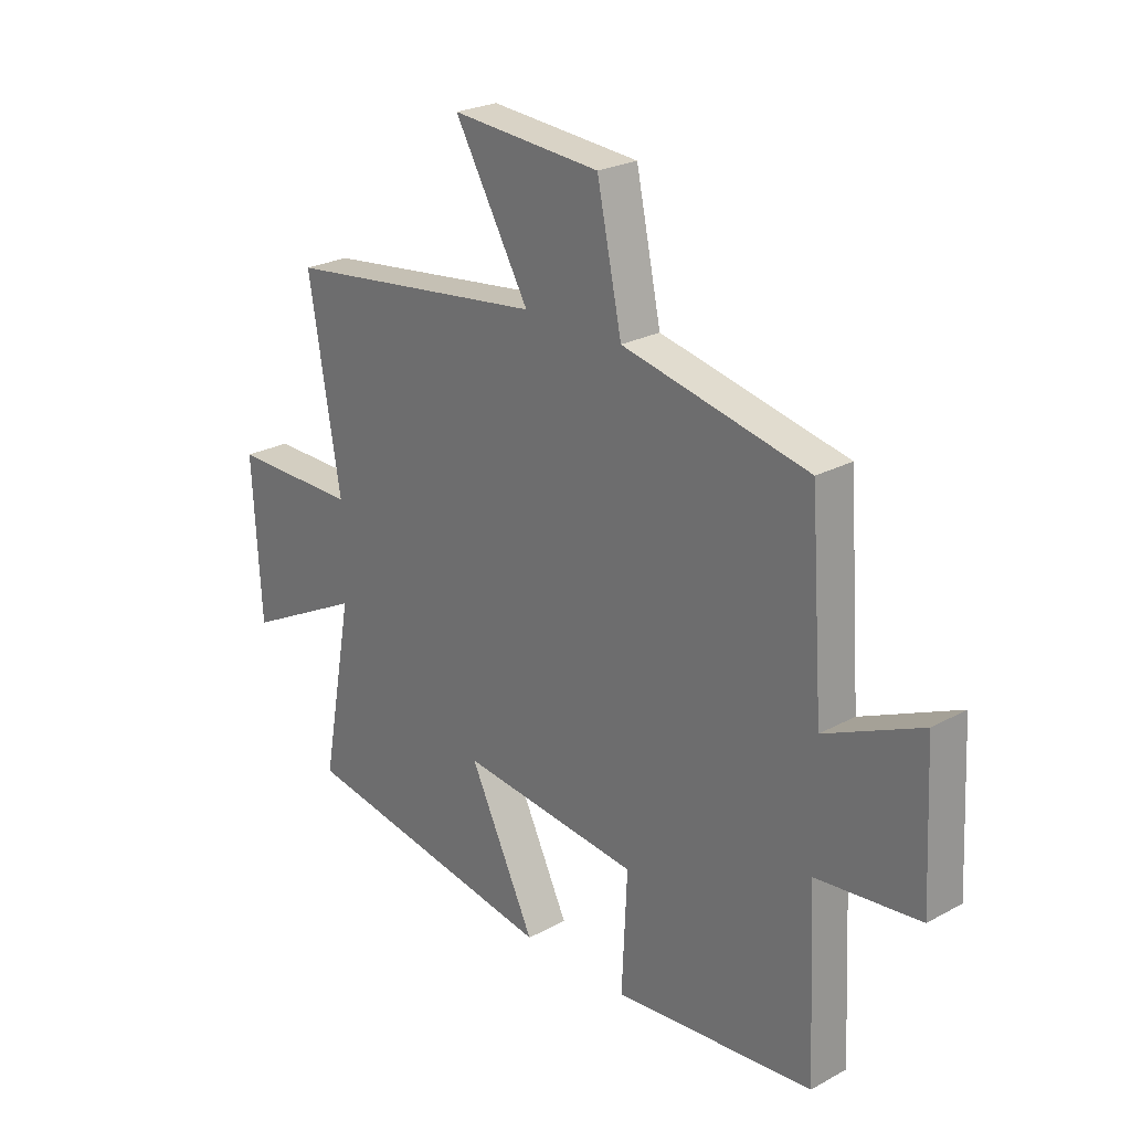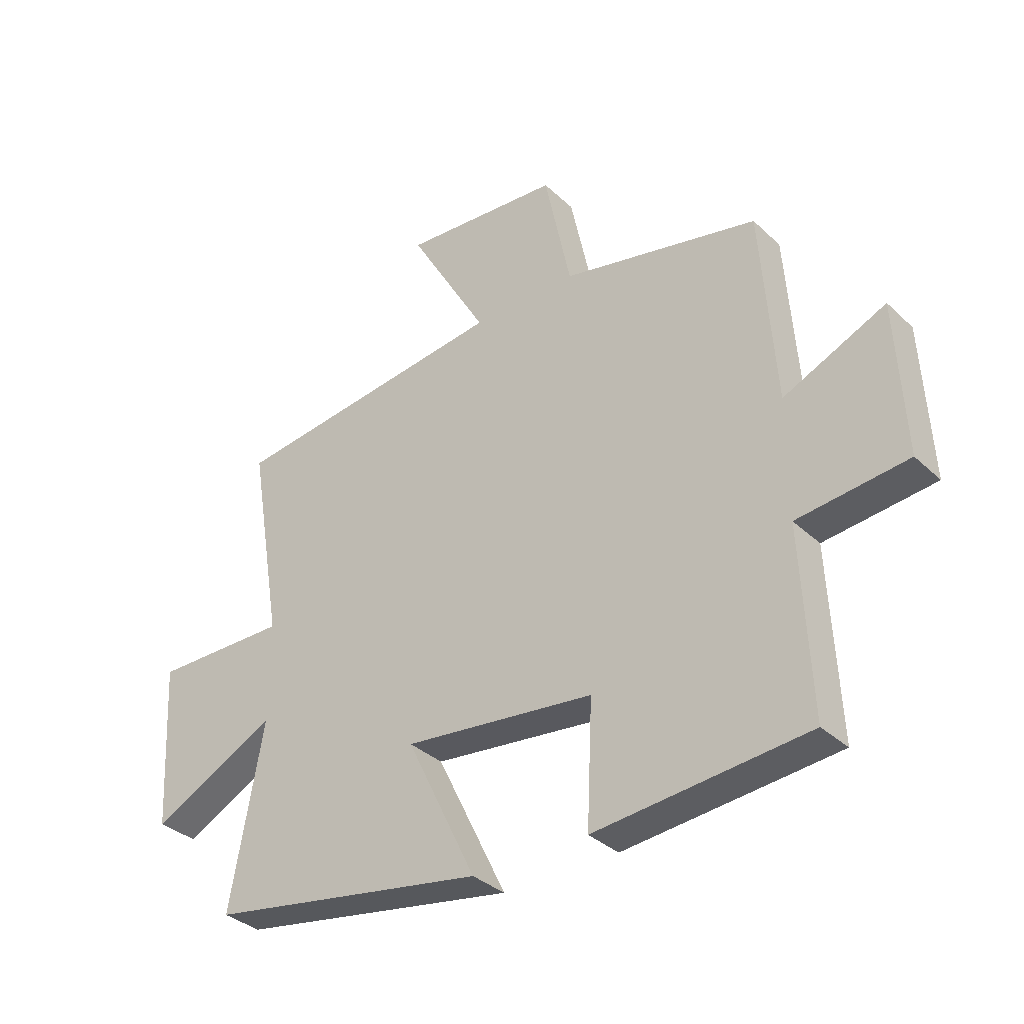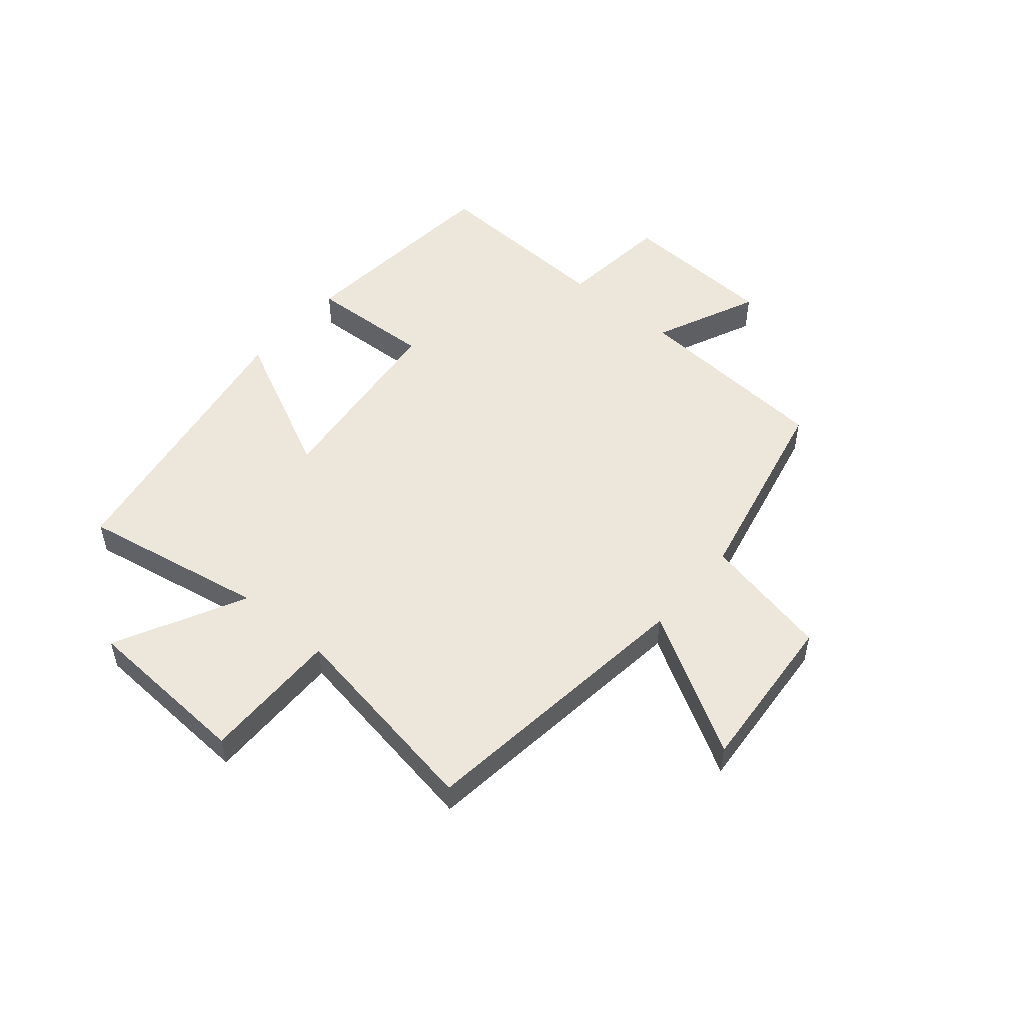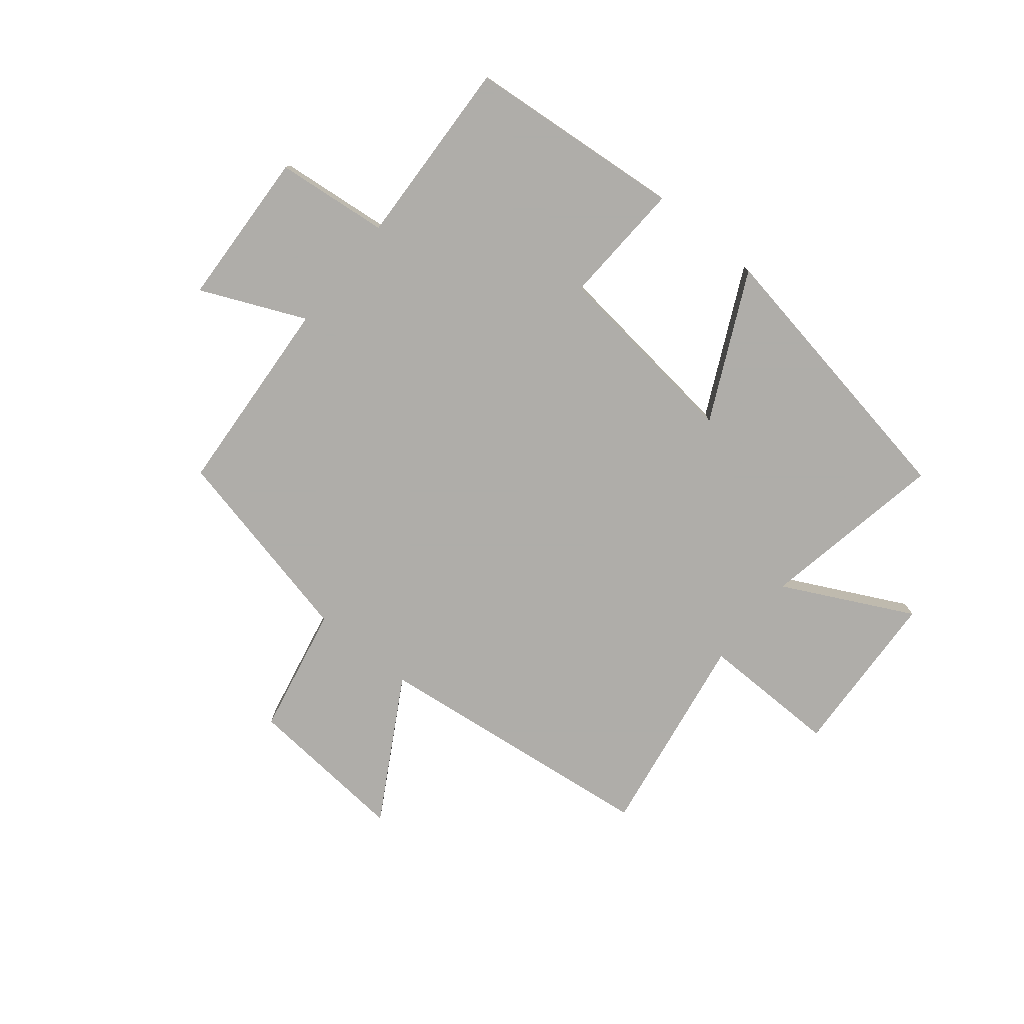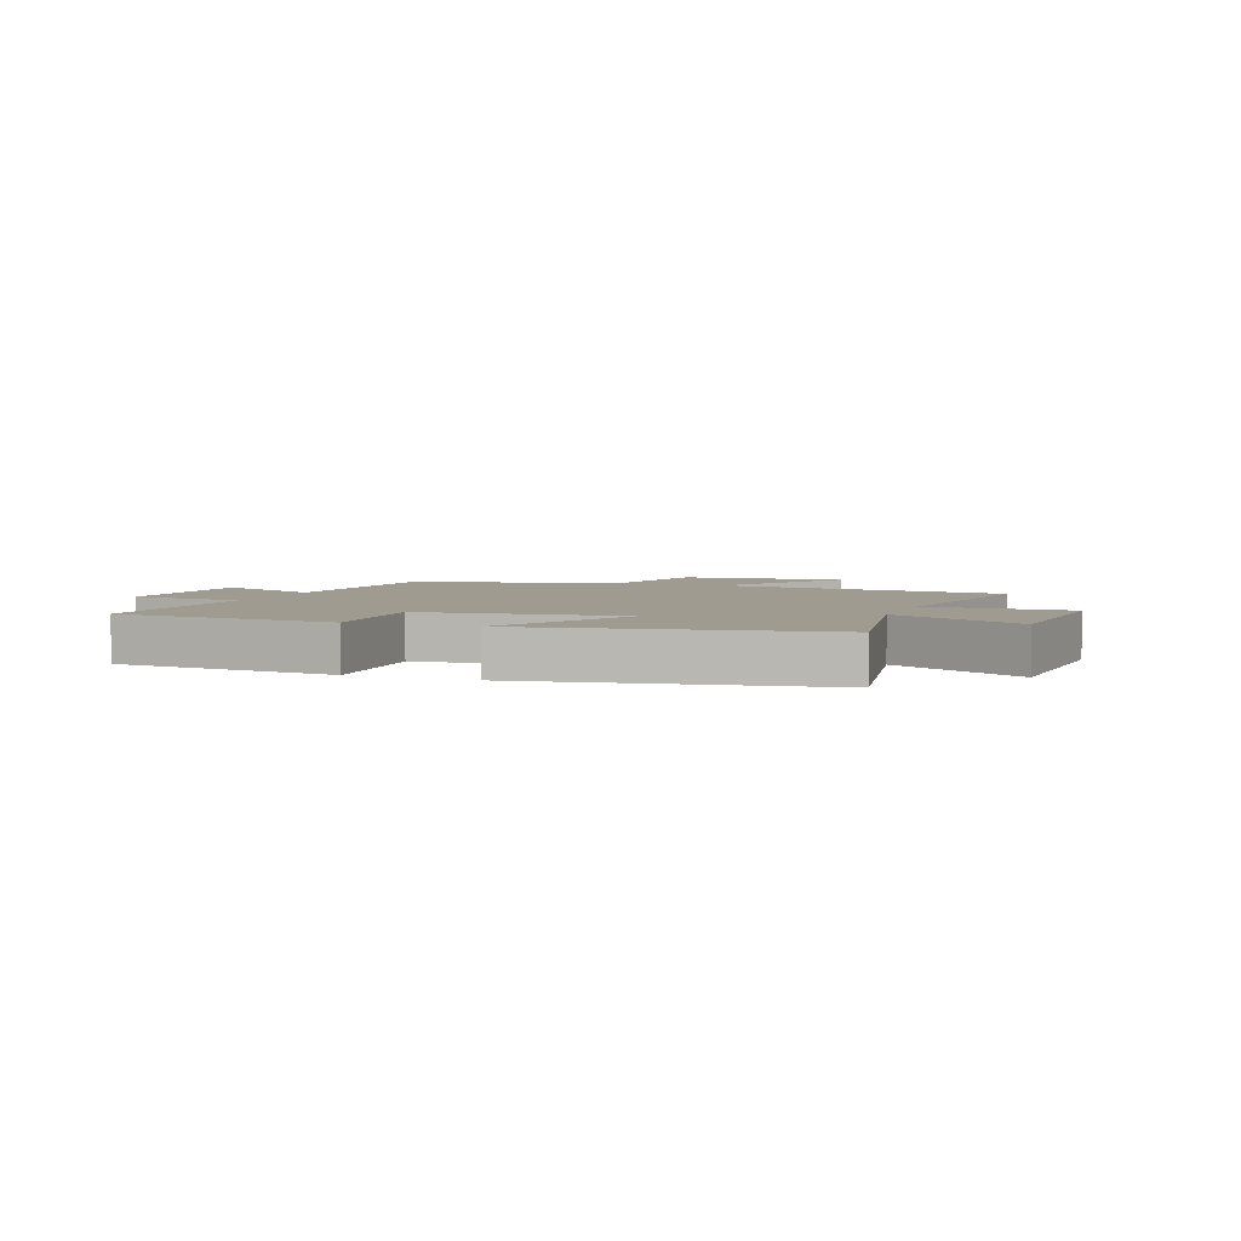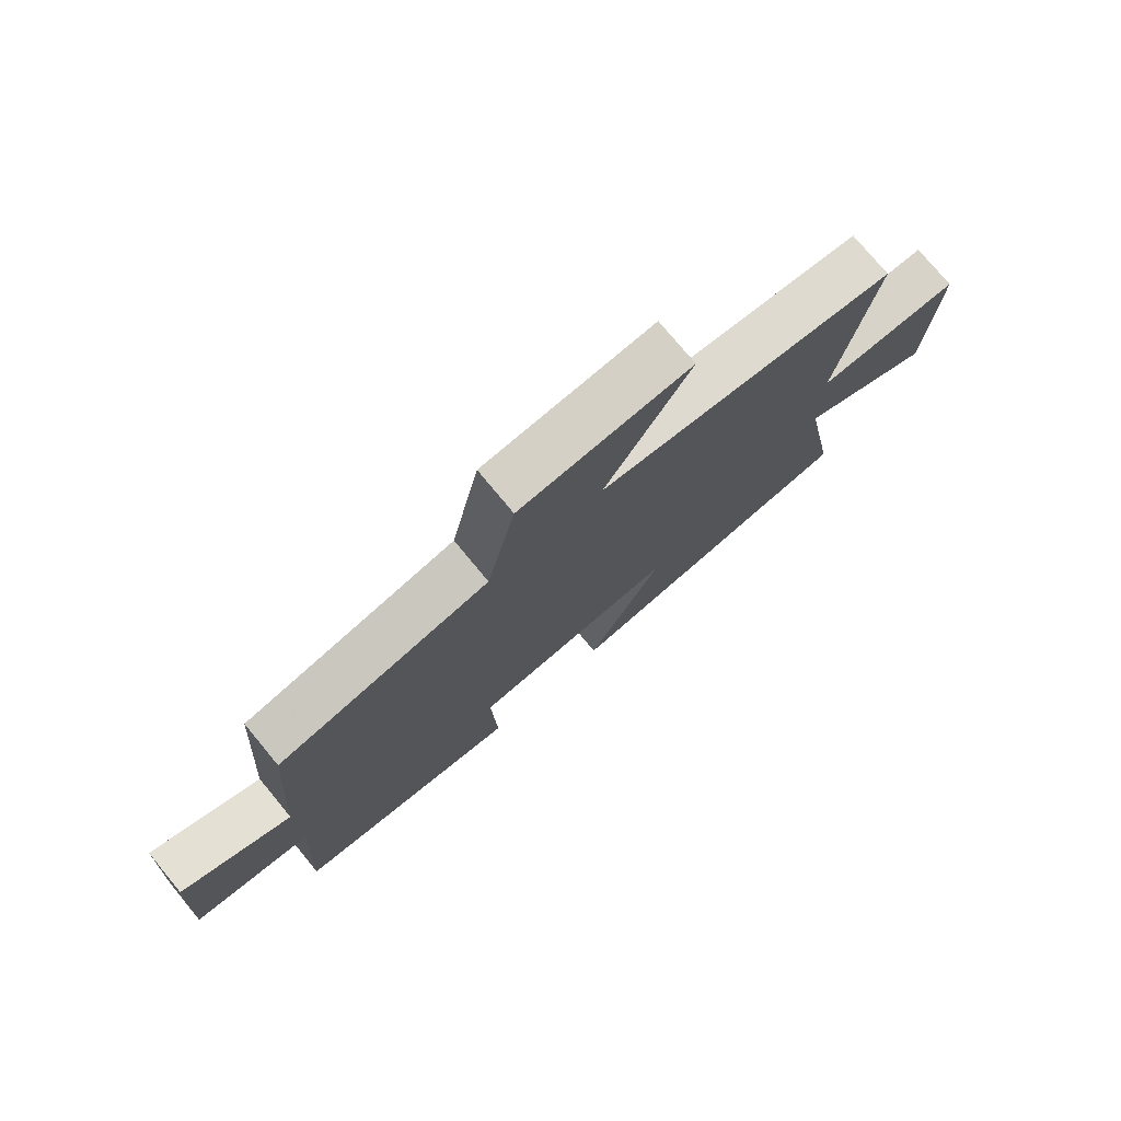
<metadata>
{"format":"obj","ext":"obj","renderer":"f3d","projection":"perspective","resolution":1024,"background":"white","views":[{"elev":24.5,"azim":48.2,"up":"+Z"},{"elev":-34.5,"azim":38.9,"up":"+Z"},{"elev":51.5,"azim":-49.8,"up":"+Y"},{"elev":-77.2,"azim":140.7,"up":"+Y"},{"elev":4.1,"azim":-159.3,"up":"+Y"},{"elev":76.1,"azim":140.4,"up":"+Z"}]}
</metadata>
<code>
v 0.475 0.07 0.423
v 0.5 0.07 0.075
v 0.681 0.07 0.156
v 0.695 0.07 -0.116
v 0.5 0.07 -0.137
v 0.516 0.07 -0.465
v 0.139 0.07 -0.5
v 0.149 0.07 -0.284
v -0.189 0.07 -0.246
v -0.065 0.07 -0.5
v -0.559 0.07 -0.416
v -0.5 0.07 -0.094
v -0.724 0.07 -0.208
v -0.74 0.07 0.084
v -0.5 0.07 0.082
v -0.56 0.07 0.439
v -0.063 0.07 0.5
v -0.204 0.07 0.745
v 0.078 0.07 0.723
v 0.125 0.07 0.5
v 0.475 0 0.423
v 0.5 0 0.075
v 0.681 0 0.156
v 0.695 0 -0.116
v 0.5 0 -0.137
v 0.516 0 -0.465
v 0.139 0 -0.5
v 0.149 0 -0.284
v -0.189 0 -0.246
v -0.065 0 -0.5
v -0.559 0 -0.416
v -0.5 0 -0.094
v -0.724 0 -0.208
v -0.74 0 0.084
v -0.5 0 0.082
v -0.56 0 0.439
v -0.063 0 0.5
v -0.204 0 0.745
v 0.078 0 0.723
v 0.125 0 0.5
f 17 18 19 20
f 15 16 17 20
f 15 20 1 2
f 12 13 14 15
f 12 15 2
f 9 10 11 12
f 8 9 12 2
f 5 6 7 8
f 5 8 2 3
f 3 4 5
f 40 39 38 37
f 40 37 36 35
f 22 21 40 35
f 35 34 33 32
f 22 35 32
f 32 31 30 29
f 22 32 29 28
f 28 27 26 25
f 23 22 28 25
f 25 24 23
f 1 21 22 2
f 2 22 23 3
f 3 23 24 4
f 4 24 25 5
f 5 25 26 6
f 6 26 27 7
f 7 27 28 8
f 8 28 29 9
f 9 29 30 10
f 10 30 31 11
f 11 31 32 12
f 12 32 33 13
f 13 33 34 14
f 14 34 35 15
f 15 35 36 16
f 16 36 37 17
f 17 37 38 18
f 18 38 39 19
f 19 39 40 20
f 20 40 21 1

</code>
